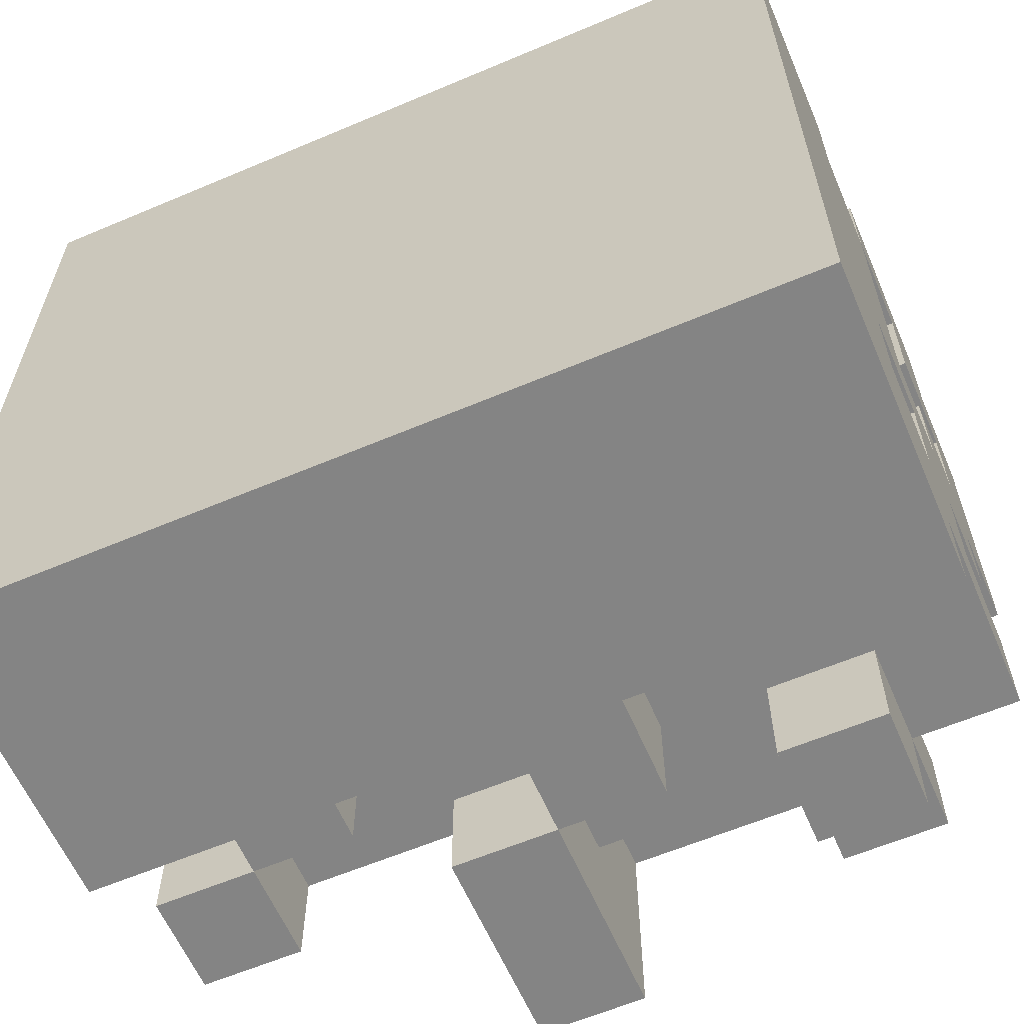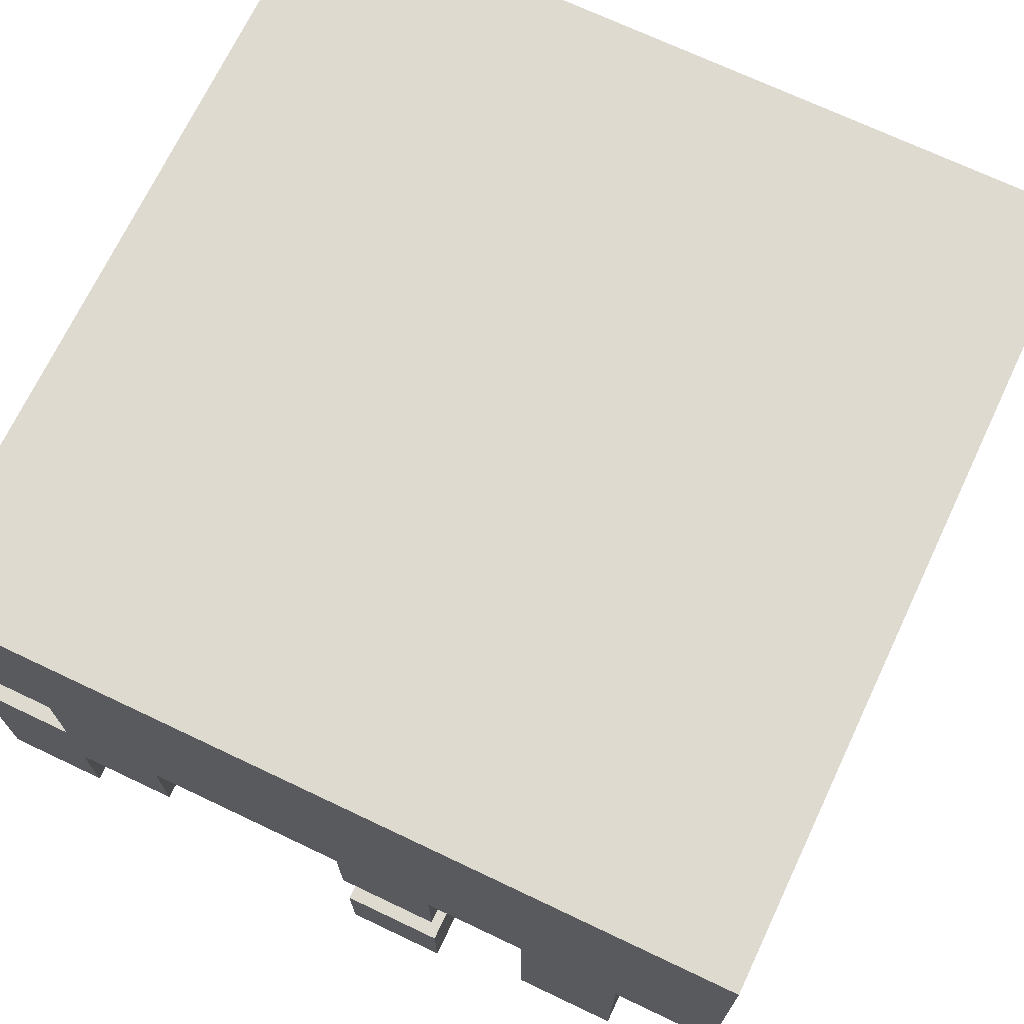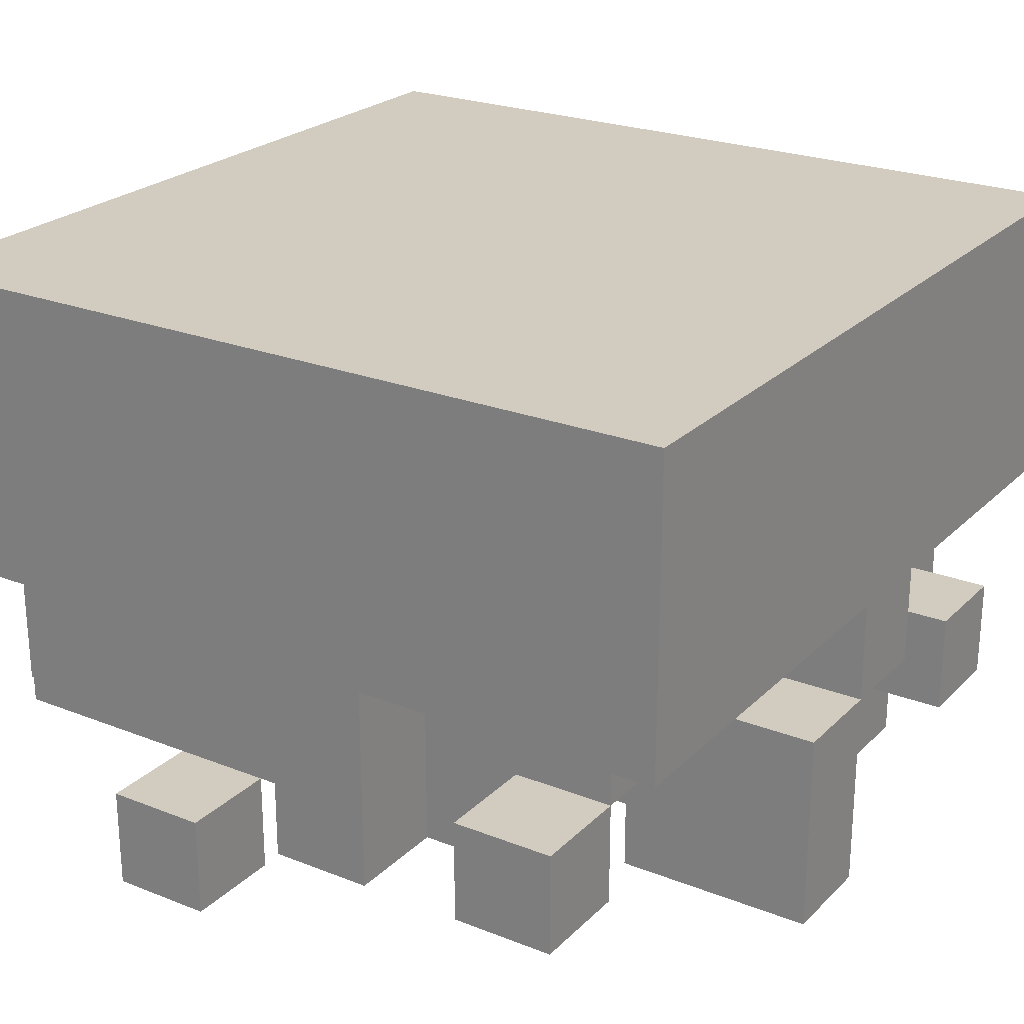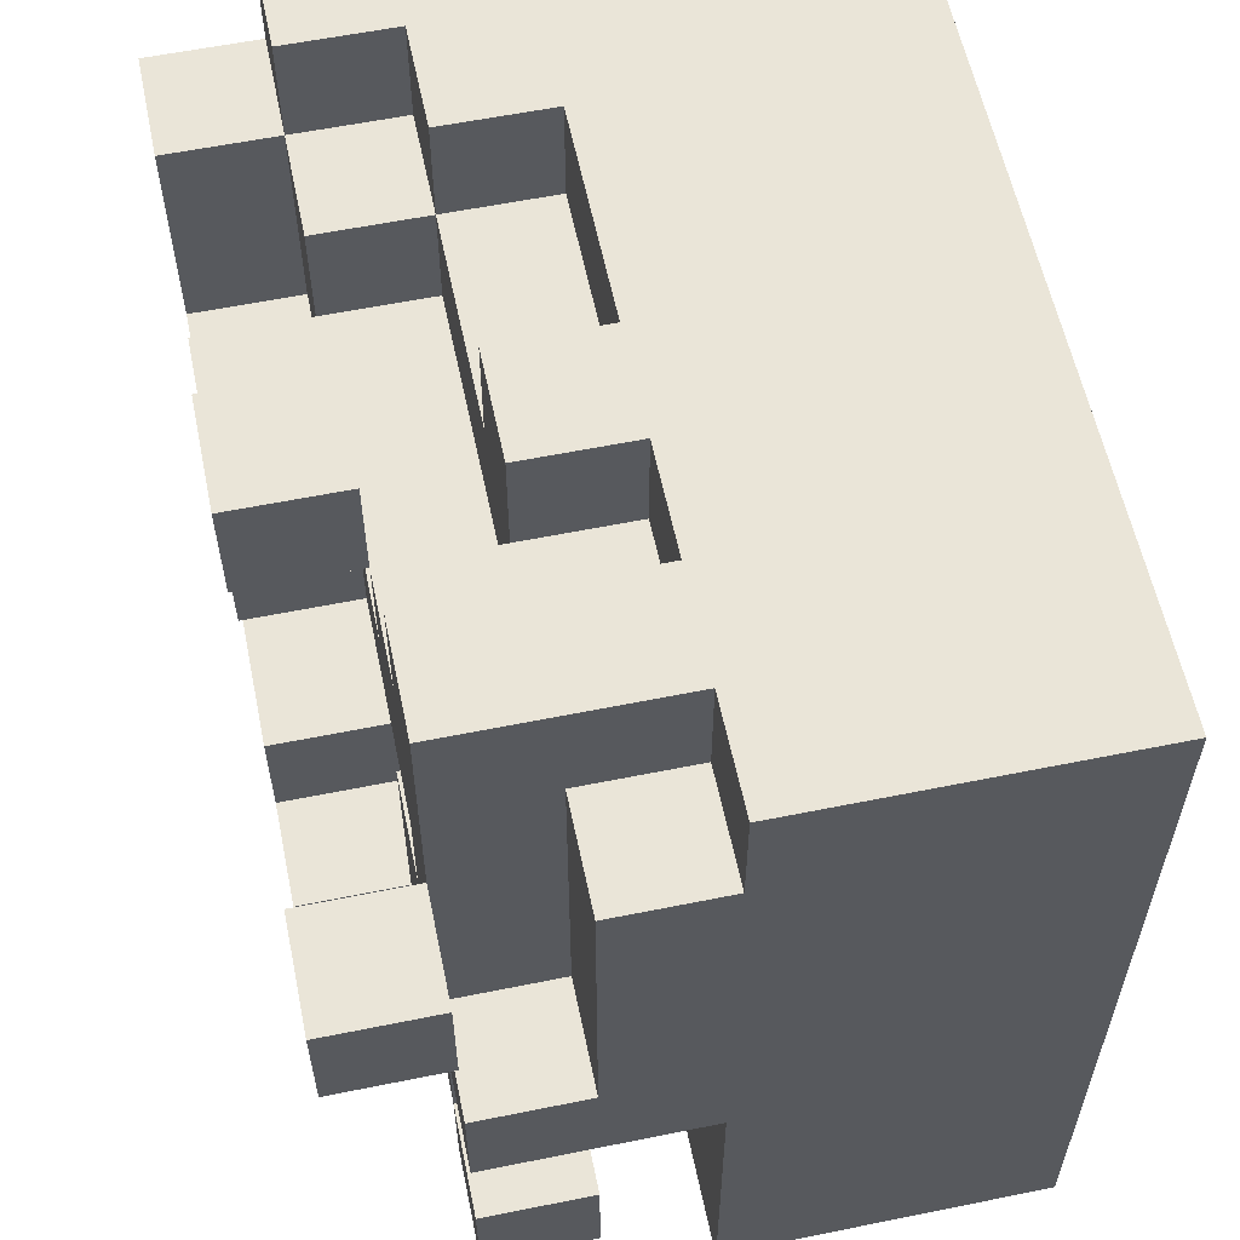
<metadata>
{"format":"obj","ext":"obj","renderer":"f3d","projection":"perspective","resolution":1024,"background":"white","views":[{"elev":-61.4,"azim":-156.7,"up":"+Z"},{"elev":70.7,"azim":25.4,"up":"+Y"},{"elev":24.0,"azim":123.1,"up":"+Y"},{"elev":58.8,"azim":78.2,"up":"+Z"}]}
</metadata>
<code>
v -4 0 3
v -4 0 -0
v -4 1 4
v -4 1 3
v -4 1 2
v -4 1 1
v -4 1 -0
v -4 1 -1
v -4 1 -2
v -4 1 -3
v -4 2 3
v -4 2 2
v -4 2 1
v -4 2 -0
v -4 2 -1
v -4 2 -2
v -4 3 4
v -4 3 3
v -4 3 -0
v -4 3 -1
v -4 3 -2
v -4 3 -3
v -4 3 -4
v -4 4 4
v -4 4 3
v -4 4 -1
v -4 4 -2
v -4 5 4
v -4 5 -4
v -4 6 4
v -4 6 -4
v -3 0 -0
v -3 0 -1
v -3 0 -2
v -3 0 -3
v -3 1 2
v -3 1 1
v -3 1 -0
v -3 1 -1
v -3 1 -2
v -3 1 -3
v -3 1 -4
v -3 2 3
v -3 2 2
v -3 2 1
v -3 2 -0
v -3 2 -1
v -3 2 -2
v -3 2 -3
v -3 2 -4
v -3 3 4
v -3 3 3
v -3 3 -0
v -3 3 -1
v -3 3 -2
v -3 4 4
v -3 4 3
v -3 4 -1
v -3 4 -2
v -2 0 2
v -2 0 1
v -2 0 -1
v -2 0 -2
v -2 1 2
v -2 1 1
v -2 1 -1
v -2 1 -2
v -1 2 -3
v -1 2 -4
v -1 3 -3
v -1 3 -4
v 0 0 4
v 0 0 3
v 0 0 -2
v 0 0 -4
v 0 1 4
v 0 1 3
v 0 1 -2
v 0 1 -3
v 0 2 4
v 0 2 3
v 0 2 -3
v 0 2 -4
v 0 3 4
v 0 3 3
v 1 1 3
v 1 1 2
v 1 1 -0
v 1 1 -2
v 1 2 3
v 1 2 2
v 1 2 -0
v 1 2 -2
v 2 1 4
v 2 1 3
v 2 1 1
v 2 1 -0
v 2 2 -2
v 2 2 -3
v 2 3 4
v 2 3 3
v 2 3 1
v 2 3 -0
v 2 3 -2
v 2 3 -3
v 3 0 2
v 3 0 1
v 3 1 2
v 3 1 1
v 3 1 -2
v 3 1 -3
v 3 2 -2
v 3 2 -3
v -3 0 3
v -3 0 1
v -3 1 4
v -3 1 3
v -3 1 1
v -3 1 -0
v -3 1 -1
v -3 2 4
v -3 2 3
v -3 2 -0
v -3 2 -1
v -2 0 1
v -2 0 -1
v -2 0 -2
v -2 0 -3
v -2 1 3
v -2 1 2
v -2 1 -0
v -2 1 -1
v -2 1 -2
v -2 1 -3
v -2 1 -4
v -2 2 4
v -2 2 3
v -2 2 2
v -2 2 -0
v -2 2 -3
v -2 2 -4
v -2 3 4
v -2 3 3
v -2 3 1
v -2 3 -0
v 0 0 2
v 0 0 1
v 0 0 -1
v 0 0 -2
v 0 1 2
v 0 1 1
v 0 2 -1
v 0 2 -2
v 0 2 -3
v 0 2 -4
v 0 3 -3
v 0 3 -4
v 1 0 4
v 1 0 3
v 1 0 -2
v 1 0 -4
v 1 1 4
v 1 1 3
v 1 1 -2
v 1 2 4
v 1 2 3
v 1 2 -3
v 1 2 -4
v 1 3 4
v 1 3 3
v 1 3 -2
v 1 3 -3
v 3 1 4
v 3 1 2
v 3 1 1
v 3 1 -0
v 3 1 -1
v 3 1 -2
v 3 2 3
v 3 2 -0
v 3 2 -2
v 3 2 -3
v 3 3 4
v 3 3 3
v 3 3 -1
v 3 3 -3
v 4 0 2
v 4 0 1
v 4 1 2
v 4 1 1
v 4 1 -0
v 4 1 -1
v 4 1 -2
v 4 1 -3
v 4 2 3
v 4 2 -0
v 4 2 -2
v 4 2 -3
v 4 3 4
v 4 3 3
v 4 3 -1
v 4 3 -4
v 4 5 4
v 4 5 -4
v 4 6 4
v 4 6 -4
v -4 1 4
v -4 3 4
v -4 4 4
v -4 5 4
v -4 6 4
v -3 1 4
v -3 2 4
v -3 3 4
v -3 4 4
v -2 2 4
v -2 3 4
v 0 0 4
v 0 1 4
v 0 2 4
v 0 3 4
v 1 0 4
v 1 1 4
v 1 2 4
v 1 3 4
v 2 1 4
v 2 3 4
v 3 1 4
v 3 3 4
v 4 3 4
v 4 5 4
v 4 6 4
v -4 0 3
v -4 1 3
v -4 3 3
v -4 4 3
v -3 0 3
v -3 1 3
v -3 2 3
v -3 3 3
v -3 4 3
v -2 1 3
v -2 2 3
v -2 3 3
v 0 2 3
v 0 3 3
v 1 1 3
v 1 2 3
v 1 3 3
v 2 1 3
v 2 3 3
v 3 2 3
v 3 3 3
v 4 2 3
v 4 3 3
v -2 0 2
v -2 1 2
v -2 2 2
v 0 0 2
v 0 1 2
v 1 1 2
v 1 2 2
v 3 0 2
v 3 1 2
v 4 0 2
v 4 1 2
v -4 1 1
v -4 2 1
v -3 0 1
v -3 1 1
v -3 2 1
v -2 0 1
v -2 1 1
v -4 2 -0
v -4 3 -0
v -3 2 -0
v -3 3 -0
v -2 2 -0
v -2 3 -0
v 1 1 -0
v 1 2 -0
v 2 1 -0
v 2 3 -0
v 3 1 -0
v 3 2 -0
v 4 1 -0
v 4 2 -0
v -3 1 -1
v -3 2 -1
v -2 0 -1
v -2 1 -1
v 0 0 -1
v 0 2 -1
v -4 1 -2
v -4 2 -2
v -4 3 -2
v -4 4 -2
v -3 0 -2
v -3 1 -2
v -3 2 -2
v -3 3 -2
v -3 4 -2
v -2 0 -2
v -2 1 -2
v 0 0 -2
v 0 2 -2
v 1 0 -2
v 1 1 -2
v 1 2 -2
v 3 1 -2
v 3 2 -2
v 4 1 -2
v 4 2 -2
v -4 2 3
v -4 3 3
v -3 2 3
v -3 3 3
v 0 0 3
v 0 1 3
v 1 0 3
v 1 1 3
v -4 1 2
v -4 2 2
v -3 1 2
v -3 2 2
v -2 0 1
v -2 3 1
v 0 0 1
v 0 1 1
v 2 1 1
v 2 3 1
v 3 0 1
v 3 1 1
v 4 0 1
v 4 1 1
v -4 0 -0
v -4 1 -0
v -3 0 -0
v -3 1 -0
v -3 2 -0
v -2 1 -0
v -2 2 -0
v -4 1 -1
v -4 2 -1
v -4 3 -1
v -4 4 -1
v -3 0 -1
v -3 1 -1
v -3 2 -1
v -3 3 -1
v -3 4 -1
v -2 0 -1
v -2 1 -1
v 3 1 -1
v 3 3 -1
v 4 1 -1
v 4 3 -1
v -2 0 -2
v -2 1 -2
v 0 0 -2
v 0 1 -2
v 1 1 -2
v 1 3 -2
v 2 2 -2
v 2 3 -2
v 3 1 -2
v 3 2 -2
v -4 1 -3
v -4 3 -3
v -3 0 -3
v -3 1 -3
v -3 2 -3
v -2 0 -3
v -2 1 -3
v -2 2 -3
v -1 2 -3
v -1 3 -3
v 0 1 -3
v 0 2 -3
v 0 3 -3
v 1 2 -3
v 1 3 -3
v 2 2 -3
v 2 3 -3
v 3 1 -3
v 3 2 -3
v 3 3 -3
v 4 1 -3
v 4 2 -3
v -4 3 -4
v -4 5 -4
v -4 6 -4
v -3 1 -4
v -3 2 -4
v -2 1 -4
v -2 2 -4
v -1 2 -4
v -1 3 -4
v 0 0 -4
v 0 2 -4
v 0 3 -4
v 1 0 -4
v 1 2 -4
v 4 3 -4
v 4 5 -4
v 4 6 -4
v 0 0 4
v 1 0 4
v -4 0 3
v -3 0 3
v 0 0 3
v 1 0 3
v -2 0 2
v 0 0 2
v 3 0 2
v 4 0 2
v -3 0 1
v -2 0 1
v 0 0 1
v 3 0 1
v 4 0 1
v -4 0 -0
v -3 0 -0
v -3 0 -1
v -2 0 -1
v 0 0 -1
v -3 0 -2
v -2 0 -2
v 0 0 -2
v 1 0 -2
v -3 0 -3
v -2 0 -3
v 0 0 -4
v 1 0 -4
v -4 1 4
v -3 1 4
v 2 1 4
v 3 1 4
v -4 1 3
v -3 1 3
v -2 1 3
v 1 1 3
v 2 1 3
v -2 1 2
v 0 1 2
v 1 1 2
v 3 1 2
v -3 1 1
v -2 1 1
v 0 1 1
v 2 1 1
v 3 1 1
v -4 1 -0
v -3 1 -0
v 1 1 -0
v 2 1 -0
v 3 1 -0
v 4 1 -0
v -4 1 -1
v -3 1 -1
v -2 1 -1
v 3 1 -1
v 4 1 -1
v -4 1 -2
v -3 1 -2
v -2 1 -2
v 0 1 -2
v 1 1 -2
v 3 1 -2
v 4 1 -2
v -4 1 -3
v -3 1 -3
v -2 1 -3
v 0 1 -3
v 3 1 -3
v 4 1 -3
v -3 1 -4
v -2 1 -4
v -3 2 4
v -2 2 4
v 0 2 4
v 1 2 4
v -3 2 3
v -2 2 3
v 0 2 3
v 1 2 3
v 3 2 3
v 4 2 3
v -2 2 2
v 1 2 2
v -3 2 -0
v -2 2 -0
v 1 2 -0
v 3 2 -0
v 4 2 -0
v -4 2 -1
v -3 2 -1
v 0 2 -1
v -4 2 -2
v -3 2 -2
v 0 2 -2
v 1 2 -2
v 2 2 -2
v 3 2 -2
v -1 2 -3
v 0 2 -3
v 2 2 -3
v 3 2 -3
v -1 2 -4
v 0 2 -4
v -2 3 4
v 0 3 4
v 1 3 4
v 2 3 4
v 3 3 4
v 4 3 4
v -4 3 3
v -3 3 3
v -2 3 3
v 0 3 3
v 1 3 3
v 2 3 3
v 3 3 3
v 4 3 3
v -2 3 1
v 2 3 1
v -4 3 -0
v -3 3 -0
v -2 3 -0
v 2 3 -0
v 3 3 -1
v 4 3 -1
v 1 3 -2
v 2 3 -2
v -4 3 -3
v -1 3 -3
v 0 3 -3
v 1 3 -3
v 2 3 -3
v 3 3 -3
v -4 3 -4
v -1 3 -4
v 0 3 -4
v 4 3 -4
v -4 4 4
v -3 4 4
v -4 4 3
v -3 4 3
v -4 4 -1
v -3 4 -1
v -4 4 -2
v -3 4 -2
v 0 1 4
v 1 1 4
v 0 1 3
v 1 1 3
v -4 1 2
v -3 1 2
v 3 1 2
v 4 1 2
v -4 1 1
v -3 1 1
v 3 1 1
v 4 1 1
v -3 1 -0
v -2 1 -0
v -3 1 -1
v -2 1 -1
v -4 2 3
v -3 2 3
v -4 2 2
v -3 2 2
v -4 2 1
v -3 2 1
v -4 2 -0
v -3 2 -0
v 3 2 -2
v 4 2 -2
v -3 2 -3
v -2 2 -3
v 0 2 -3
v 1 2 -3
v 3 2 -3
v 4 2 -3
v -3 2 -4
v -2 2 -4
v 0 2 -4
v 1 2 -4
v -4 3 4
v -3 3 4
v -4 3 3
v -3 3 3
v -4 3 -1
v -3 3 -1
v -4 3 -2
v -3 3 -2
v -4 6 4
v 4 6 4
v -2 6 2
v -1 6 2
v -2 6 1
v -1 6 1
v 1 6 -2
v 2 6 -2
v 1 6 -3
v 2 6 -3
v -4 6 -4
v 4 6 -4
f 4 2 1
f 5 2 4
f 6 2 5
f 7 2 6
f 11 4 3
f 11 5 4
f 12 5 11
f 13 8 7
f 13 7 6
f 14 8 13
f 15 8 14
f 16 10 9
f 17 11 3
f 18 11 17
f 19 15 14
f 19 16 15
f 20 16 19
f 21 10 16
f 21 16 20
f 22 10 21
f 25 20 19
f 25 19 18
f 26 20 25
f 27 23 22
f 27 22 21
f 28 26 25
f 28 27 26
f 28 25 24
f 29 23 27
f 29 27 28
f 30 29 28
f 31 29 30
f 38 33 32
f 39 33 38
f 40 35 34
f 41 35 40
f 44 37 36
f 45 37 44
f 47 40 39
f 48 40 47
f 49 42 41
f 50 42 49
f 52 46 45
f 52 44 43
f 52 45 44
f 53 46 52
f 56 52 51
f 57 52 56
f 58 55 54
f 59 55 58
f 64 61 60
f 65 61 64
f 66 63 62
f 67 63 66
f 70 69 68
f 71 69 70
f 76 73 72
f 77 73 76
f 78 75 74
f 79 75 78
f 82 75 79
f 83 75 82
f 84 81 80
f 85 81 84
f 90 87 86
f 91 87 90
f 92 89 88
f 93 89 92
f 100 95 94
f 101 95 100
f 102 97 96
f 103 97 102
f 104 99 98
f 105 99 104
f 108 107 106
f 109 107 108
f 112 111 110
f 113 111 112
f 114 115 117
f 117 115 118
f 116 117 121
f 121 117 122
f 119 120 123
f 123 120 124
f 125 126 131
f 131 126 132
f 127 128 133
f 133 128 134
f 129 130 137
f 137 130 138
f 125 131 139
f 134 135 140
f 140 135 141
f 136 137 142
f 142 137 143
f 125 139 144
f 144 139 145
f 146 147 150
f 150 147 151
f 148 149 152
f 152 149 153
f 154 155 156
f 156 155 157
f 158 159 162
f 162 159 163
f 160 161 164
f 164 161 167
f 167 161 168
f 165 166 169
f 169 166 170
f 164 167 171
f 171 167 172
f 173 174 179
f 174 175 179
f 175 176 179
f 179 176 180
f 177 178 181
f 173 179 183
f 183 179 184
f 181 182 185
f 177 181 185
f 185 182 186
f 187 188 189
f 189 188 190
f 191 192 196
f 193 194 197
f 197 194 198
f 195 196 200
f 196 192 201
f 200 196 201
f 200 201 203
f 201 202 203
f 199 200 203
f 203 202 204
f 203 204 205
f 205 204 206
f 212 208 207
f 213 208 212
f 214 208 213
f 215 210 209
f 216 214 213
f 216 215 214
f 217 215 216
f 221 215 217
f 222 219 218
f 223 219 222
f 224 221 220
f 225 215 221
f 225 221 224
f 227 215 225
f 228 227 226
f 229 215 227
f 229 227 228
f 230 215 229
f 231 211 210
f 231 215 230
f 231 210 215
f 232 211 231
f 237 234 233
f 238 234 237
f 240 236 235
f 241 236 240
f 242 239 238
f 243 239 242
f 245 244 243
f 246 244 245
f 250 248 247
f 250 249 248
f 251 249 250
f 254 253 252
f 255 253 254
f 259 257 256
f 259 258 257
f 260 258 259
f 261 258 260
f 262 258 261
f 265 264 263
f 266 264 265
f 270 268 267
f 271 268 270
f 272 270 269
f 273 270 272
f 276 275 274
f 277 275 276
f 281 279 278
f 282 281 280
f 283 279 281
f 283 281 282
f 286 285 284
f 287 285 286
f 291 289 288
f 292 291 290
f 293 289 291
f 293 291 292
f 299 295 294
f 300 295 299
f 301 297 296
f 302 297 301
f 303 299 298
f 304 299 303
f 307 306 305
f 308 306 307
f 309 306 308
f 312 311 310
f 313 311 312
f 314 315 316
f 316 315 317
f 318 319 320
f 320 319 321
f 322 323 324
f 324 323 325
f 326 327 328
f 328 327 329
f 329 327 330
f 330 327 331
f 332 333 334
f 334 333 335
f 336 337 338
f 338 337 339
f 339 340 341
f 341 340 342
f 343 344 348
f 348 344 349
f 345 346 350
f 350 346 351
f 347 348 352
f 352 348 353
f 354 355 356
f 356 355 357
f 358 359 360
f 360 359 361
f 362 363 364
f 364 363 365
f 362 364 366
f 366 364 367
f 368 369 371
f 371 369 372
f 370 371 373
f 373 371 374
f 372 369 375
f 374 375 376
f 375 369 376
f 376 369 377
f 374 376 378
f 378 376 379
f 379 380 381
f 381 380 382
f 383 384 386
f 386 384 387
f 385 386 388
f 388 386 389
f 393 394 395
f 395 394 396
f 390 391 398
f 397 398 400
f 398 391 401
f 400 398 401
f 399 400 402
f 402 400 403
f 401 391 404
f 391 392 405
f 404 391 405
f 405 392 406
f 411 408 407
f 412 408 411
f 417 410 409
f 418 414 413
f 419 414 418
f 420 416 415
f 421 416 420
f 422 417 409
f 422 418 417
f 423 418 422
f 424 418 423
f 425 418 424
f 428 426 425
f 429 426 428
f 431 428 427
f 432 428 431
f 433 430 429
f 434 430 433
f 439 436 435
f 440 436 439
f 443 438 437
f 444 441 440
f 446 443 442
f 447 438 443
f 447 443 446
f 448 444 440
f 449 444 448
f 450 446 445
f 450 447 446
f 451 447 450
f 452 447 451
f 456 452 451
f 457 452 456
f 459 454 453
f 460 454 459
f 462 457 456
f 462 456 455
f 462 458 457
f 463 458 462
f 465 461 460
f 466 461 465
f 468 462 455
f 469 462 468
f 471 465 464
f 472 465 471
f 473 467 466
f 474 467 473
f 475 470 469
f 476 470 475
f 477 473 472
f 478 473 477
f 483 480 479
f 484 480 483
f 485 482 481
f 486 482 485
f 489 485 484
f 489 486 485
f 490 486 489
f 494 488 487
f 495 488 494
f 497 493 492
f 497 492 491
f 498 493 497
f 499 497 496
f 500 497 499
f 501 493 498
f 502 493 501
f 507 504 503
f 508 504 507
f 509 506 505
f 510 506 509
f 519 512 511
f 520 512 519
f 521 514 513
f 522 514 521
f 523 516 515
f 524 516 523
f 527 518 517
f 528 518 527
f 529 526 525
f 530 526 529
f 538 534 533
f 539 534 538
f 540 532 531
f 541 536 535
f 542 536 541
f 543 539 538
f 543 540 539
f 543 538 537
f 544 532 540
f 544 540 543
f 547 546 545
f 548 546 547
f 551 550 549
f 552 550 551
f 553 554 555
f 555 554 556
f 557 558 561
f 561 558 562
f 559 560 563
f 563 560 564
f 565 566 567
f 567 566 568
f 569 570 571
f 571 570 572
f 573 574 575
f 575 574 576
f 577 578 583
f 583 578 584
f 579 580 585
f 585 580 586
f 581 582 587
f 587 582 588
f 589 590 591
f 591 590 592
f 593 594 595
f 595 594 596
f 597 598 599
f 599 598 600
f 597 599 601
f 599 600 601
f 600 598 602
f 601 600 602
f 601 602 603
f 602 598 603
f 603 598 604
f 601 603 605
f 603 604 605
f 604 598 606
f 605 604 606
f 597 601 607
f 601 605 607
f 605 606 607
f 606 598 608
f 607 606 608

</code>
